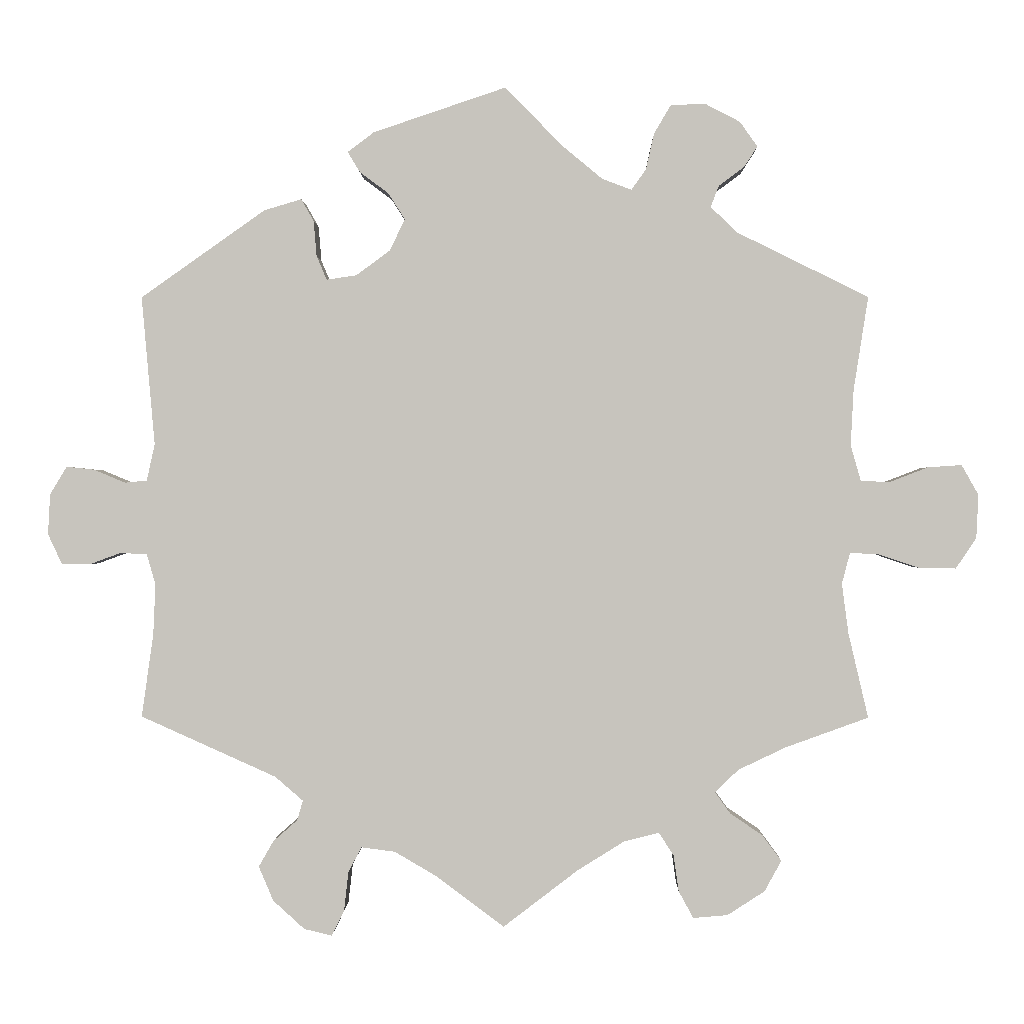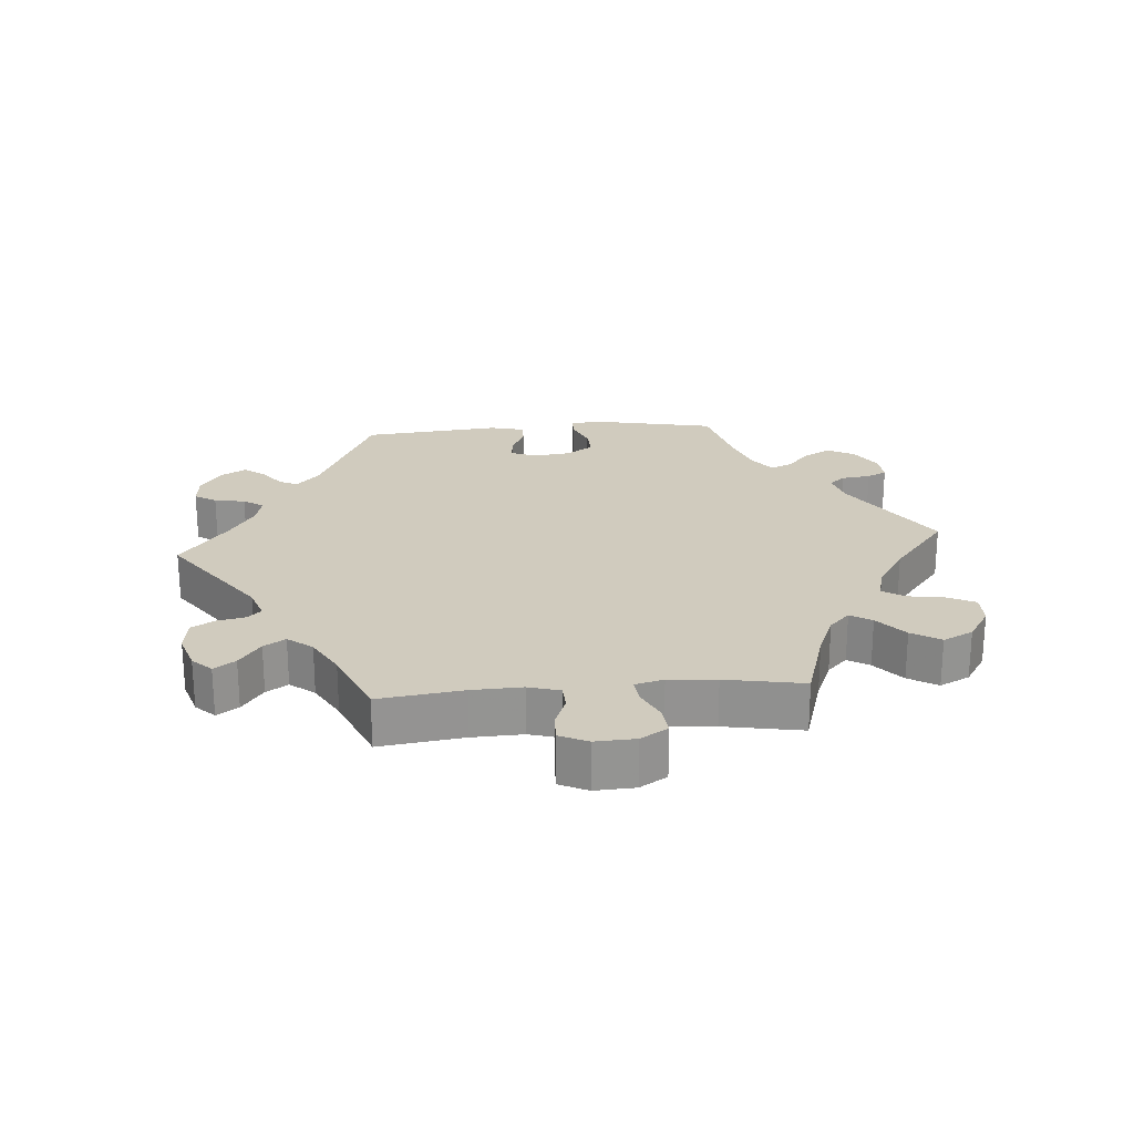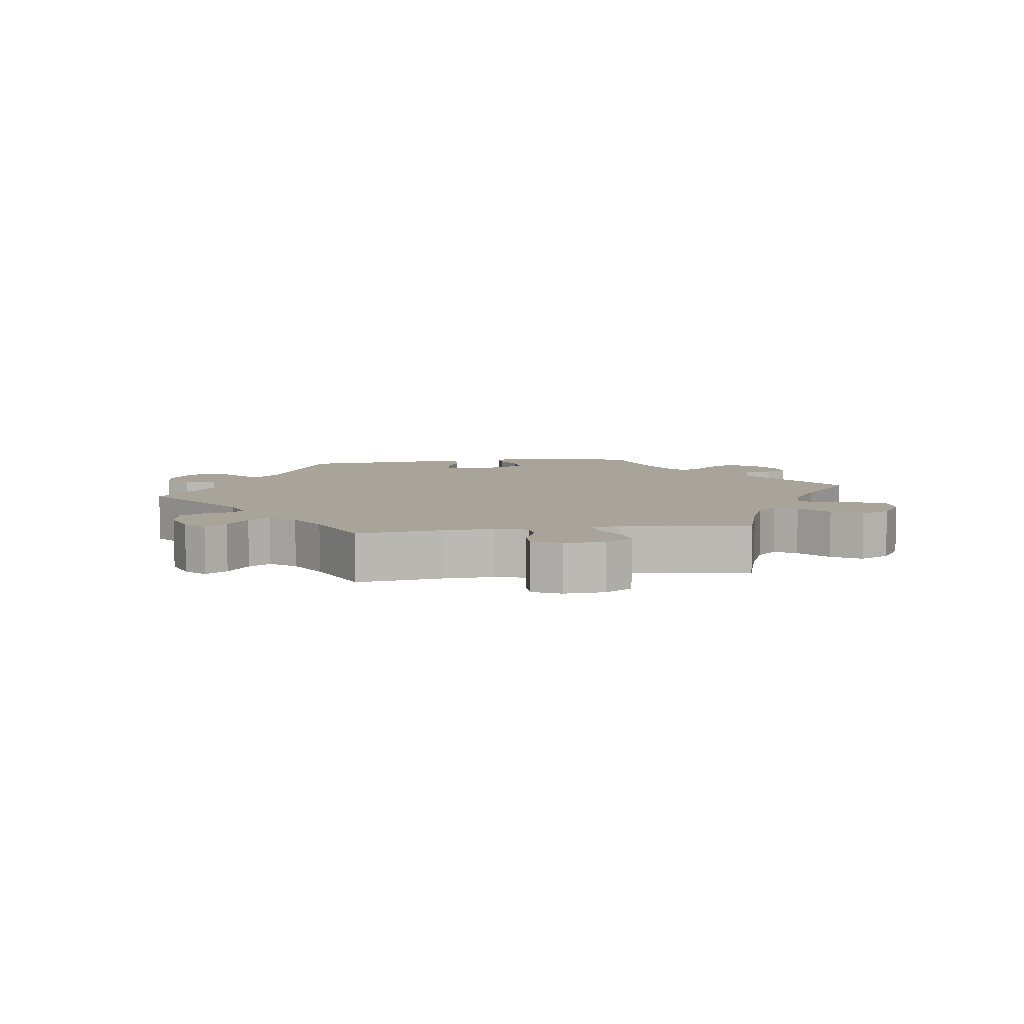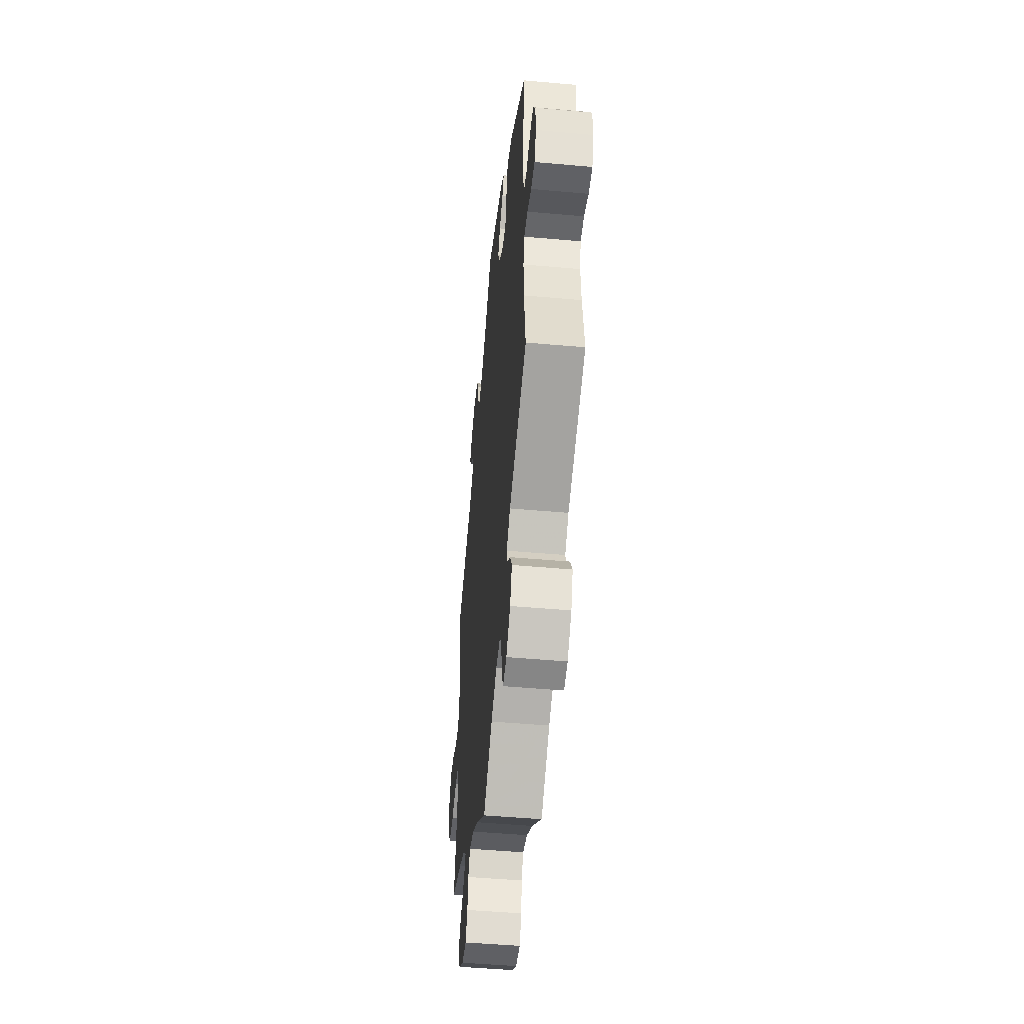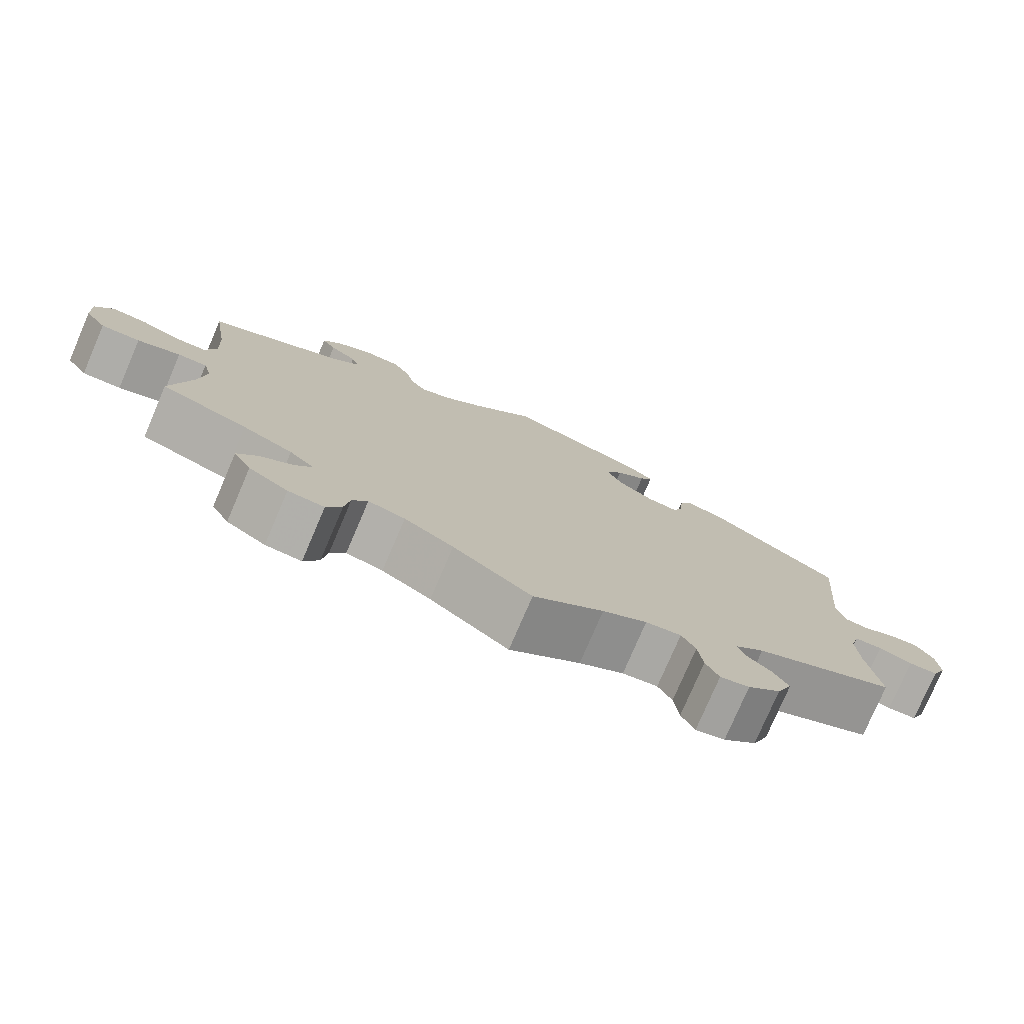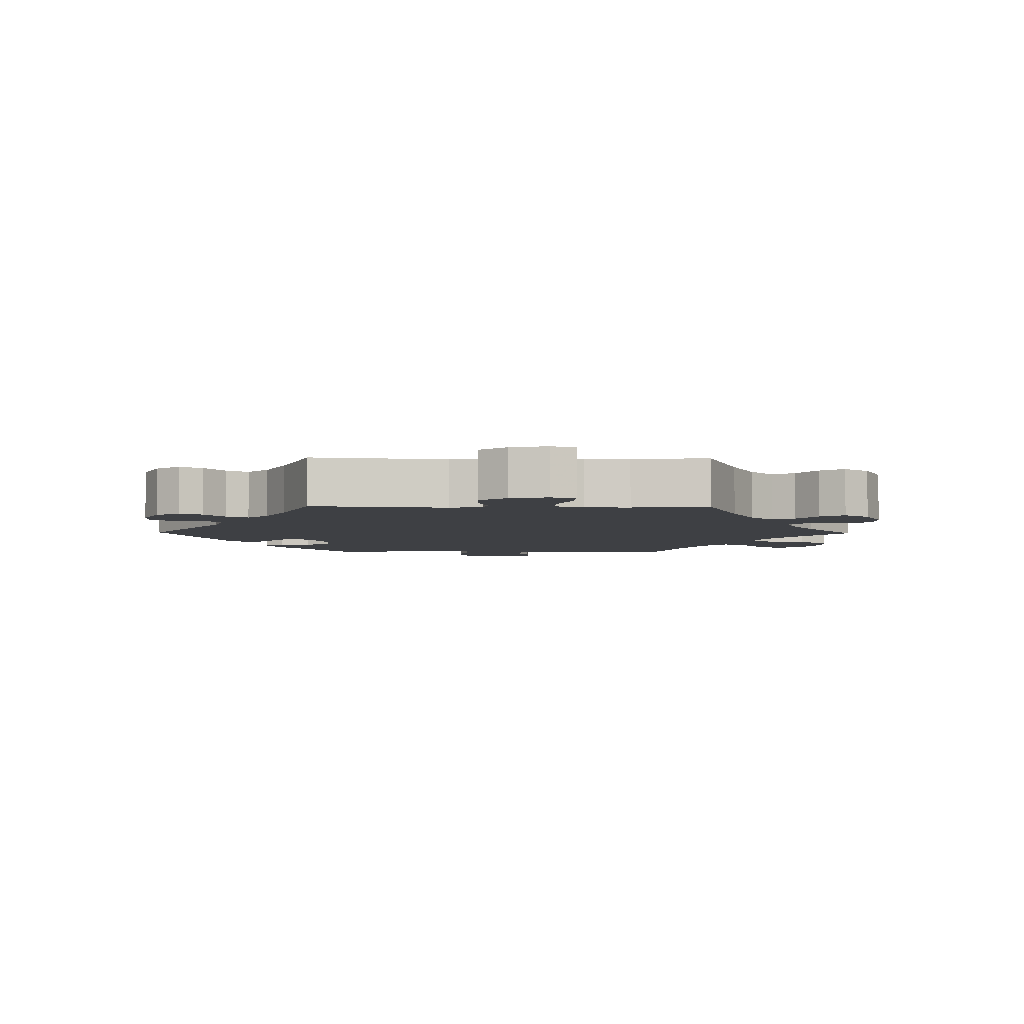
<metadata>
{"format":"obj","ext":"obj","renderer":"f3d","projection":"perspective","resolution":1024,"background":"white","views":[{"elev":0.1,"azim":-178.9,"up":"+Z"},{"elev":23.5,"azim":-154.6,"up":"+Y"},{"elev":7.1,"azim":-158.2,"up":"+Y"},{"elev":-48.6,"azim":84.3,"up":"+Z"},{"elev":-77.4,"azim":-23.2,"up":"+Z"},{"elev":-4.9,"azim":149.0,"up":"+Y"}]}
</metadata>
<code>
v 0.316 0.07 -0.372
v 0.278 0.07 -0.405
v 0.286 0.07 -0.432
v 0.319 0.07 -0.461
v 0.339 0.07 -0.496
v 0.319 0.07 -0.543
v 0.276 0.07 -0.582
v 0.238 0.07 -0.591
v 0.221 0.07 -0.556
v 0.215 0.07 -0.503
v 0.197 0.07 -0.469
v 0.151 0.07 -0.475
v 0.093 0.07 -0.509
v 0.001 0.07 -0.578
v -0.101 0.07 -0.5
v -0.165 0.07 -0.46
v -0.213 0.07 -0.448
v -0.233 0.07 -0.479
v -0.24 0.07 -0.528
v -0.26 0.07 -0.565
v -0.307 0.07 -0.561
v -0.358 0.07 -0.528
v -0.381 0.07 -0.486
v -0.355 0.07 -0.451
v -0.311 0.07 -0.421
v -0.29 0.07 -0.392
v -0.322 0.07 -0.361
v -0.387 0.07 -0.33
v -0.5 0.07 -0.289
v -0.473 0.07 -0.173
v -0.464 0.07 -0.105
v -0.475 0.07 -0.063
v -0.513 0.07 -0.064
v -0.569 0.07 -0.083
v -0.62 0.07 -0.084
v -0.648 0.07 -0.042
v -0.651 0.07 0.017
v -0.628 0.07 0.058
v -0.582 0.07 0.055
v -0.53 0.07 0.035
v -0.49 0.07 0.036
v -0.476 0.07 0.085
v -0.48 0.07 0.161
v -0.5 0.07 0.289
v -0.32 0.07 0.378
v -0.284 0.07 0.413
v -0.295 0.07 0.442
v -0.33 0.07 0.468
v -0.348 0.07 0.496
v -0.324 0.07 0.53
v -0.276 0.07 0.555
v -0.229 0.07 0.553
v -0.206 0.07 0.514
v -0.195 0.07 0.465
v -0.175 0.07 0.437
v -0.135 0.07 0.452
v -0.082 0.07 0.496
v -0.001 0.07 0.578
v 0.18 0.07 0.517
v 0.216 0.07 0.49
v 0.199 0.07 0.462
v 0.16 0.07 0.433
v 0.137 0.07 0.397
v 0.158 0.07 0.354
v 0.204 0.07 0.32
v 0.245 0.07 0.314
v 0.259 0.07 0.347
v 0.263 0.07 0.395
v 0.28 0.07 0.425
v 0.331 0.07 0.41
v 0.501 0.07 0.29
v 0.483 0.07 0.087
v 0.494 0.07 0.037
v 0.524 0.07 0.034
v 0.567 0.07 0.052
v 0.605 0.07 0.056
v 0.628 0.07 0.018
v 0.631 0.07 -0.037
v 0.612 0.07 -0.078
v 0.574 0.07 -0.079
v 0.53 0.07 -0.063
v 0.494 0.07 -0.065
v 0.482 0.07 -0.107
v 0.485 0.07 -0.175
v 0.501 0.07 -0.289
v 0.316 0 -0.372
v 0.278 0 -0.405
v 0.286 0 -0.432
v 0.319 0 -0.461
v 0.339 0 -0.496
v 0.319 0 -0.543
v 0.276 0 -0.582
v 0.238 0 -0.591
v 0.221 0 -0.556
v 0.215 0 -0.503
v 0.197 0 -0.469
v 0.151 0 -0.475
v 0.093 0 -0.509
v 0.001 0 -0.578
v -0.101 0 -0.5
v -0.165 0 -0.46
v -0.213 0 -0.448
v -0.233 0 -0.479
v -0.24 0 -0.528
v -0.26 0 -0.565
v -0.307 0 -0.561
v -0.358 0 -0.528
v -0.381 0 -0.486
v -0.355 0 -0.451
v -0.311 0 -0.421
v -0.29 0 -0.392
v -0.322 0 -0.361
v -0.387 0 -0.33
v -0.5 0 -0.289
v -0.473 0 -0.173
v -0.464 0 -0.105
v -0.475 0 -0.063
v -0.513 0 -0.064
v -0.569 0 -0.083
v -0.62 0 -0.084
v -0.648 0 -0.042
v -0.651 0 0.017
v -0.628 0 0.058
v -0.582 0 0.055
v -0.53 0 0.035
v -0.49 0 0.036
v -0.476 0 0.085
v -0.48 0 0.161
v -0.5 0 0.289
v -0.32 0 0.378
v -0.284 0 0.413
v -0.295 0 0.442
v -0.33 0 0.468
v -0.348 0 0.496
v -0.324 0 0.53
v -0.276 0 0.555
v -0.229 0 0.553
v -0.206 0 0.514
v -0.195 0 0.465
v -0.175 0 0.437
v -0.135 0 0.452
v -0.082 0 0.496
v -0.001 0 0.578
v 0.18 0 0.517
v 0.216 0 0.49
v 0.199 0 0.462
v 0.16 0 0.433
v 0.137 0 0.397
v 0.158 0 0.354
v 0.204 0 0.32
v 0.245 0 0.314
v 0.259 0 0.347
v 0.263 0 0.395
v 0.28 0 0.425
v 0.331 0 0.41
v 0.501 0 0.29
v 0.483 0 0.087
v 0.494 0 0.037
v 0.524 0 0.034
v 0.567 0 0.052
v 0.605 0 0.056
v 0.628 0 0.018
v 0.631 0 -0.037
v 0.612 0 -0.078
v 0.574 0 -0.079
v 0.53 0 -0.063
v 0.494 0 -0.065
v 0.482 0 -0.107
v 0.485 0 -0.175
v 0.501 0 -0.289
f 84 85 1
f 83 84 1 2
f 82 83 2
f 78 79 80 81
f 78 81 82
f 77 78 82
f 74 75 76 77
f 73 74 77 82
f 72 73 82 2
f 70 71 72 2
f 67 68 69 70
f 66 67 70 2
f 59 60 61 62
f 57 58 59 62
f 56 57 62 63
f 55 56 63 64
f 51 52 53 54
f 51 54 55
f 50 51 55
f 47 48 49 50
f 46 47 50 55
f 45 46 55 64
f 43 44 45 64
f 37 38 39 40
f 37 40 41
f 36 37 41
f 33 34 35 36
f 32 33 36 41
f 31 32 41 42
f 28 29 30
f 27 28 30 31
f 26 27 31 42
f 22 23 24 25
f 22 25 26
f 21 22 26
f 18 19 20 21
f 17 18 21 26
f 16 17 26 42
f 13 14 15
f 12 13 15 16
f 11 12 16 42
f 7 8 9 10
f 7 10 11
f 6 7 11
f 3 4 5 6
f 3 6 11 42
f 65 66 2
f 64 65 2
f 43 64 2
f 2 3 42 43
f 86 170 169
f 87 86 169 168
f 87 168 167
f 166 165 164 163
f 167 166 163
f 167 163 162
f 162 161 160 159
f 167 162 159 158
f 87 167 158 157
f 87 157 156 155
f 155 154 153 152
f 87 155 152 151
f 147 146 145 144
f 147 144 143 142
f 148 147 142 141
f 149 148 141 140
f 139 138 137 136
f 140 139 136
f 140 136 135
f 135 134 133 132
f 140 135 132 131
f 149 140 131 130
f 149 130 129 128
f 125 124 123 122
f 126 125 122
f 126 122 121
f 121 120 119 118
f 126 121 118 117
f 127 126 117 116
f 115 114 113
f 116 115 113 112
f 127 116 112 111
f 110 109 108 107
f 111 110 107
f 111 107 106
f 106 105 104 103
f 111 106 103 102
f 127 111 102 101
f 100 99 98
f 101 100 98 97
f 127 101 97 96
f 95 94 93 92
f 96 95 92
f 96 92 91
f 91 90 89 88
f 127 96 91 88
f 87 151 150
f 87 150 149
f 87 149 128
f 128 127 88 87
f 1 86 87 2
f 2 87 88 3
f 3 88 89 4
f 4 89 90 5
f 5 90 91 6
f 6 91 92 7
f 7 92 93 8
f 8 93 94 9
f 9 94 95 10
f 10 95 96 11
f 11 96 97 12
f 12 97 98 13
f 13 98 99 14
f 14 99 100 15
f 15 100 101 16
f 16 101 102 17
f 17 102 103 18
f 18 103 104 19
f 19 104 105 20
f 20 105 106 21
f 21 106 107 22
f 22 107 108 23
f 23 108 109 24
f 24 109 110 25
f 25 110 111 26
f 26 111 112 27
f 27 112 113 28
f 28 113 114 29
f 29 114 115 30
f 30 115 116 31
f 31 116 117 32
f 32 117 118 33
f 33 118 119 34
f 34 119 120 35
f 35 120 121 36
f 36 121 122 37
f 37 122 123 38
f 38 123 124 39
f 39 124 125 40
f 40 125 126 41
f 41 126 127 42
f 42 127 128 43
f 43 128 129 44
f 44 129 130 45
f 45 130 131 46
f 46 131 132 47
f 47 132 133 48
f 48 133 134 49
f 49 134 135 50
f 50 135 136 51
f 51 136 137 52
f 52 137 138 53
f 53 138 139 54
f 54 139 140 55
f 55 140 141 56
f 56 141 142 57
f 57 142 143 58
f 58 143 144 59
f 59 144 145 60
f 60 145 146 61
f 61 146 147 62
f 62 147 148 63
f 63 148 149 64
f 64 149 150 65
f 65 150 151 66
f 66 151 152 67
f 67 152 153 68
f 68 153 154 69
f 69 154 155 70
f 70 155 156 71
f 71 156 157 72
f 72 157 158 73
f 73 158 159 74
f 74 159 160 75
f 75 160 161 76
f 76 161 162 77
f 77 162 163 78
f 78 163 164 79
f 79 164 165 80
f 80 165 166 81
f 81 166 167 82
f 82 167 168 83
f 83 168 169 84
f 84 169 170 85
f 85 170 86 1

</code>
